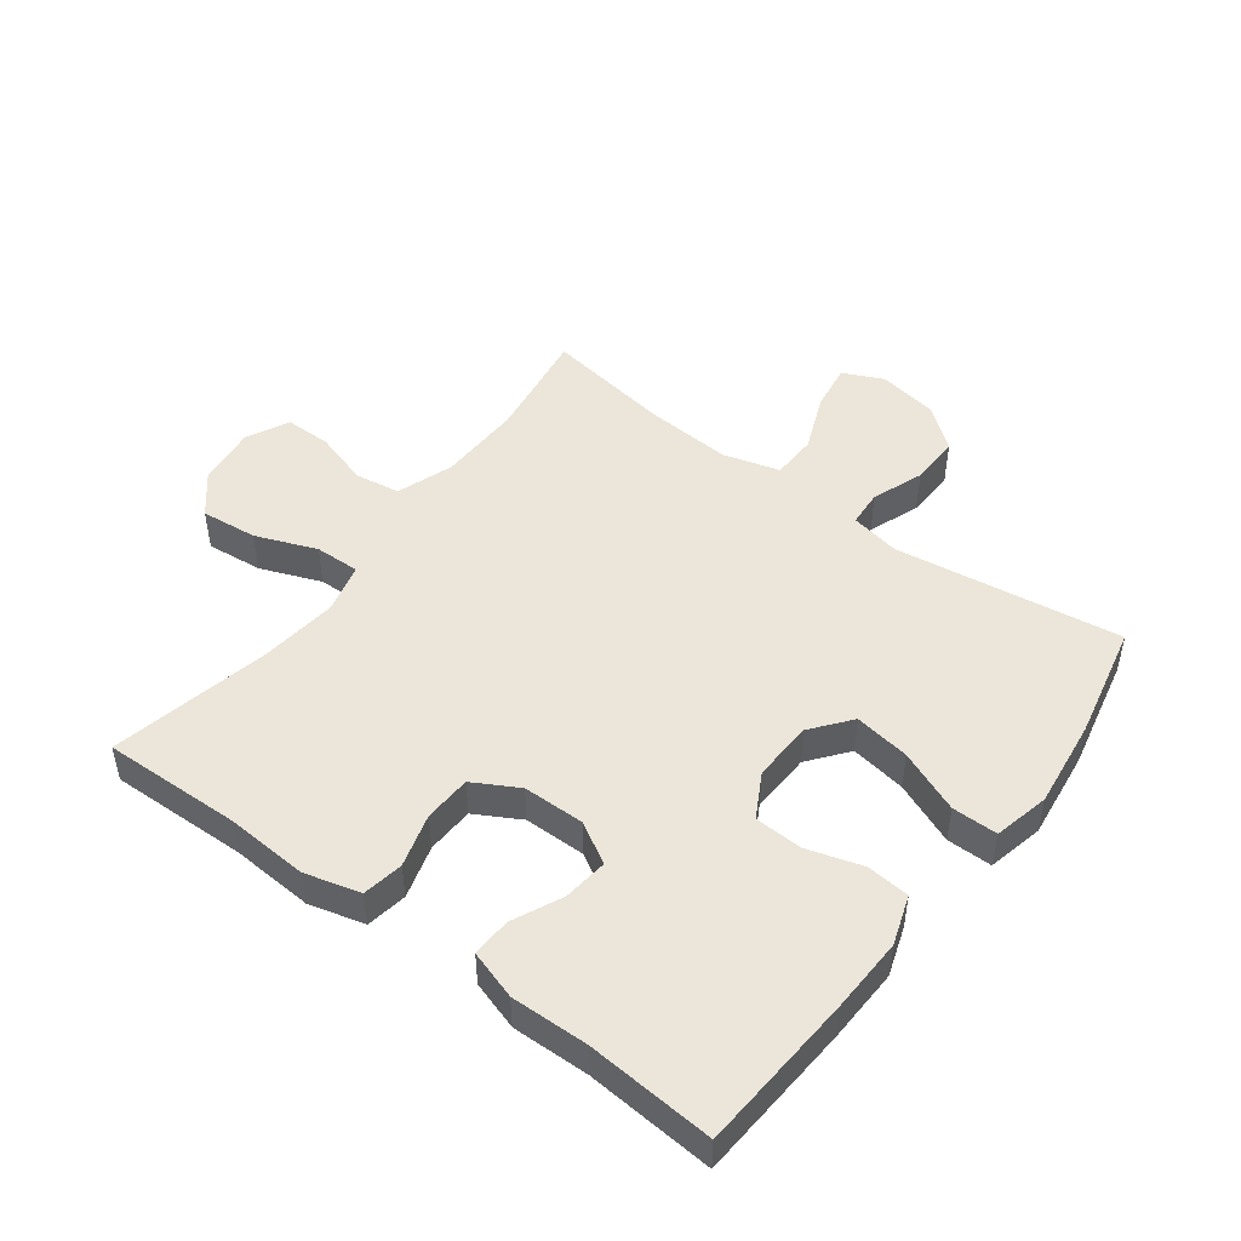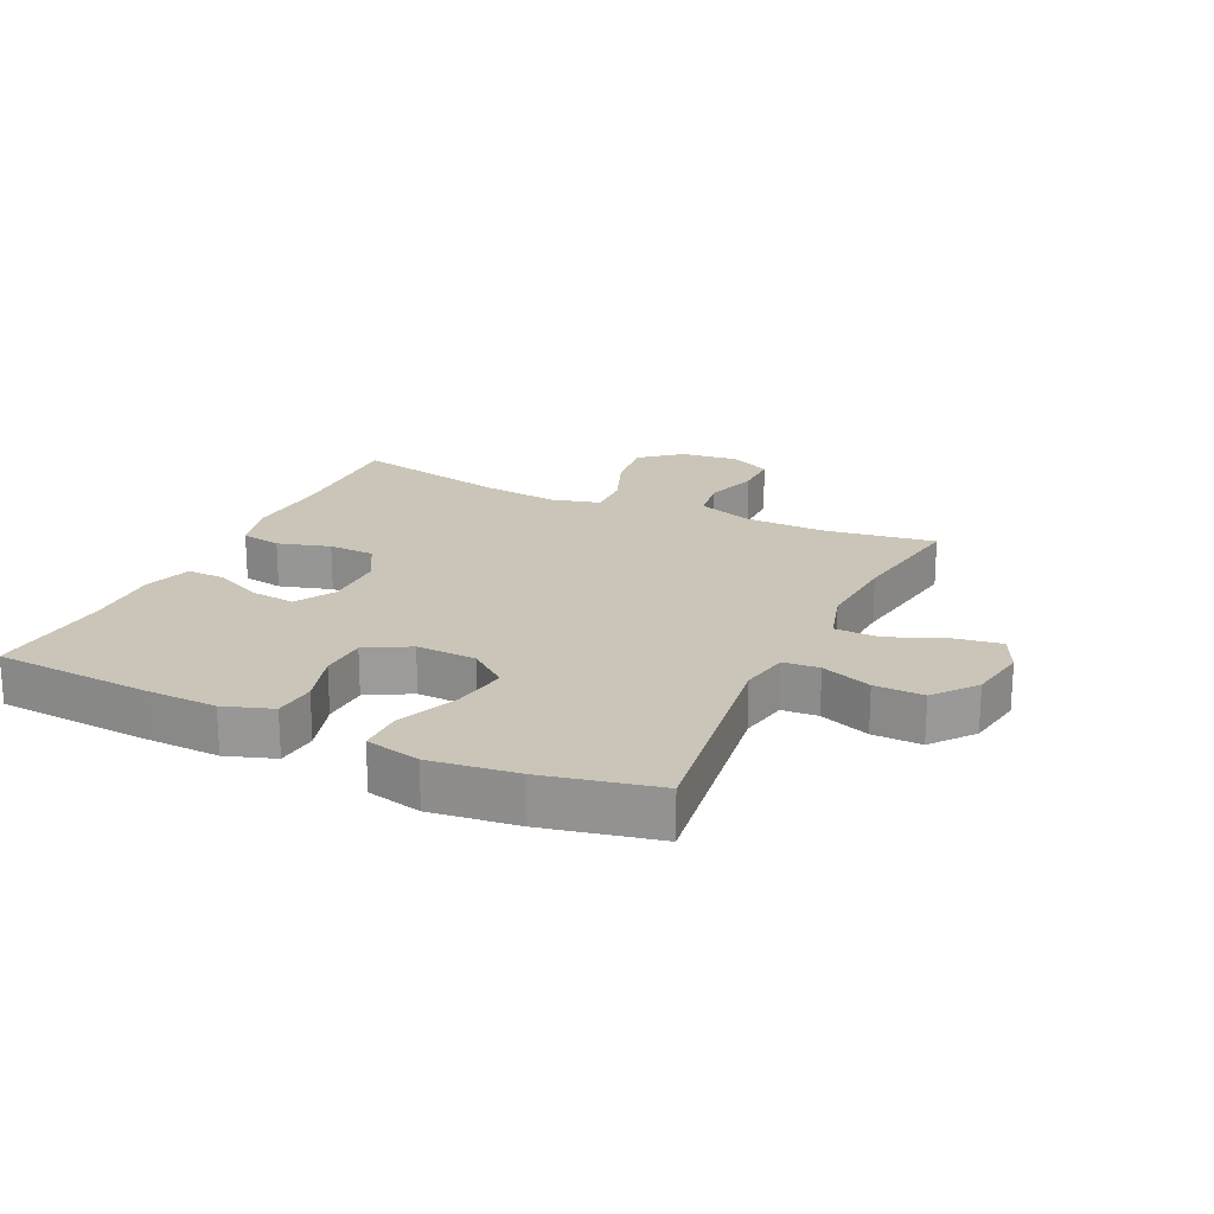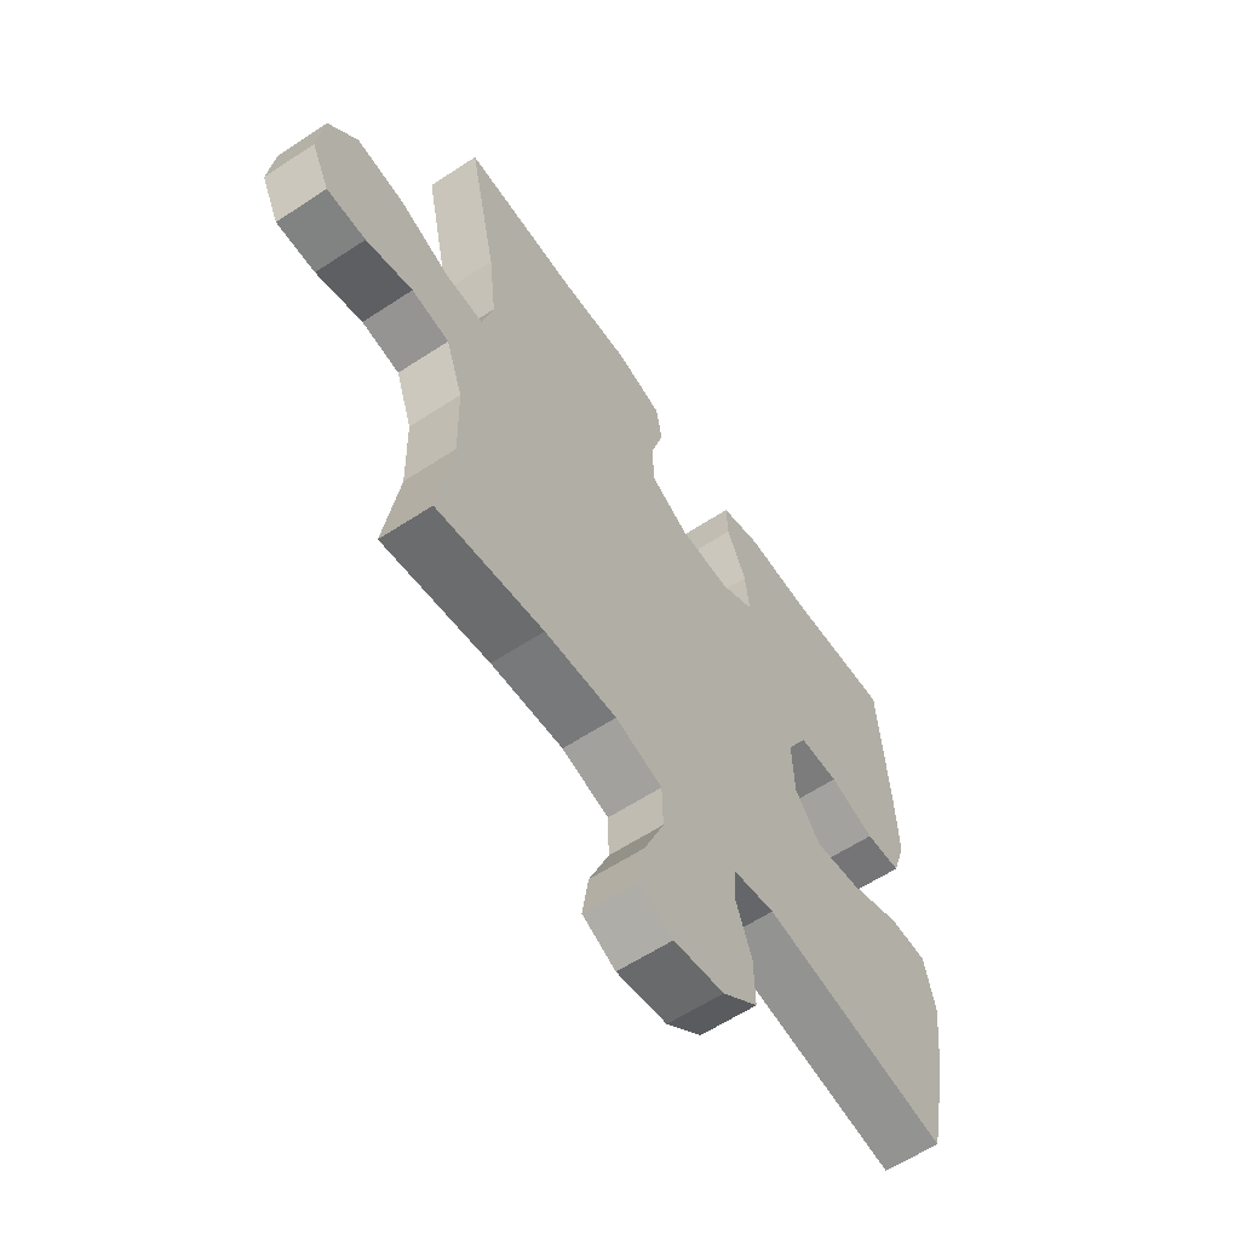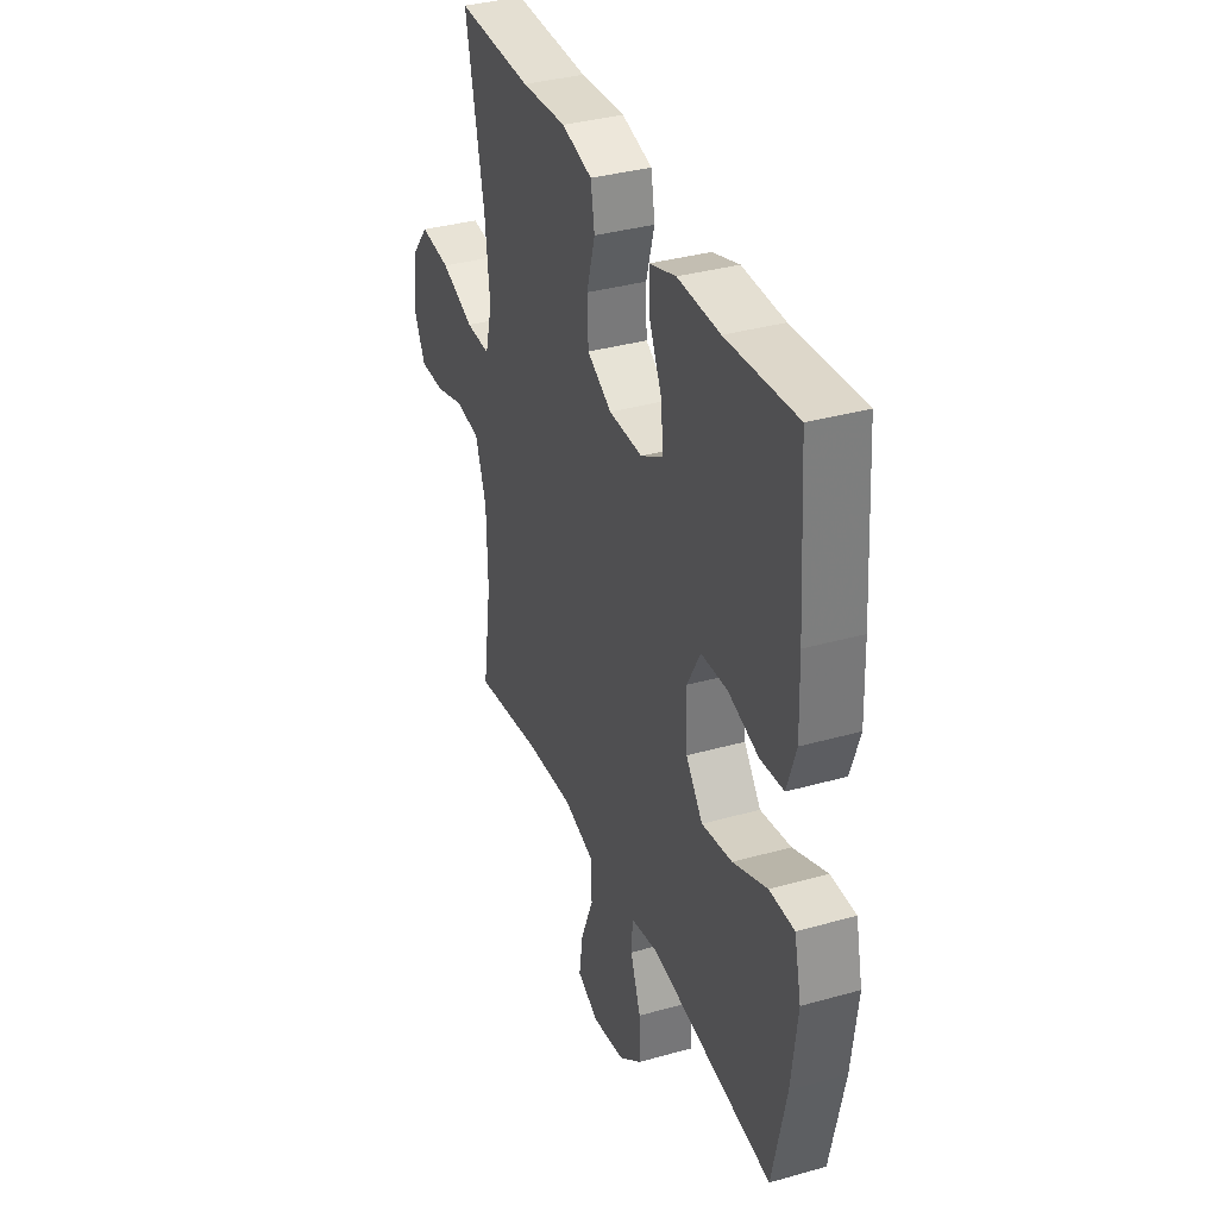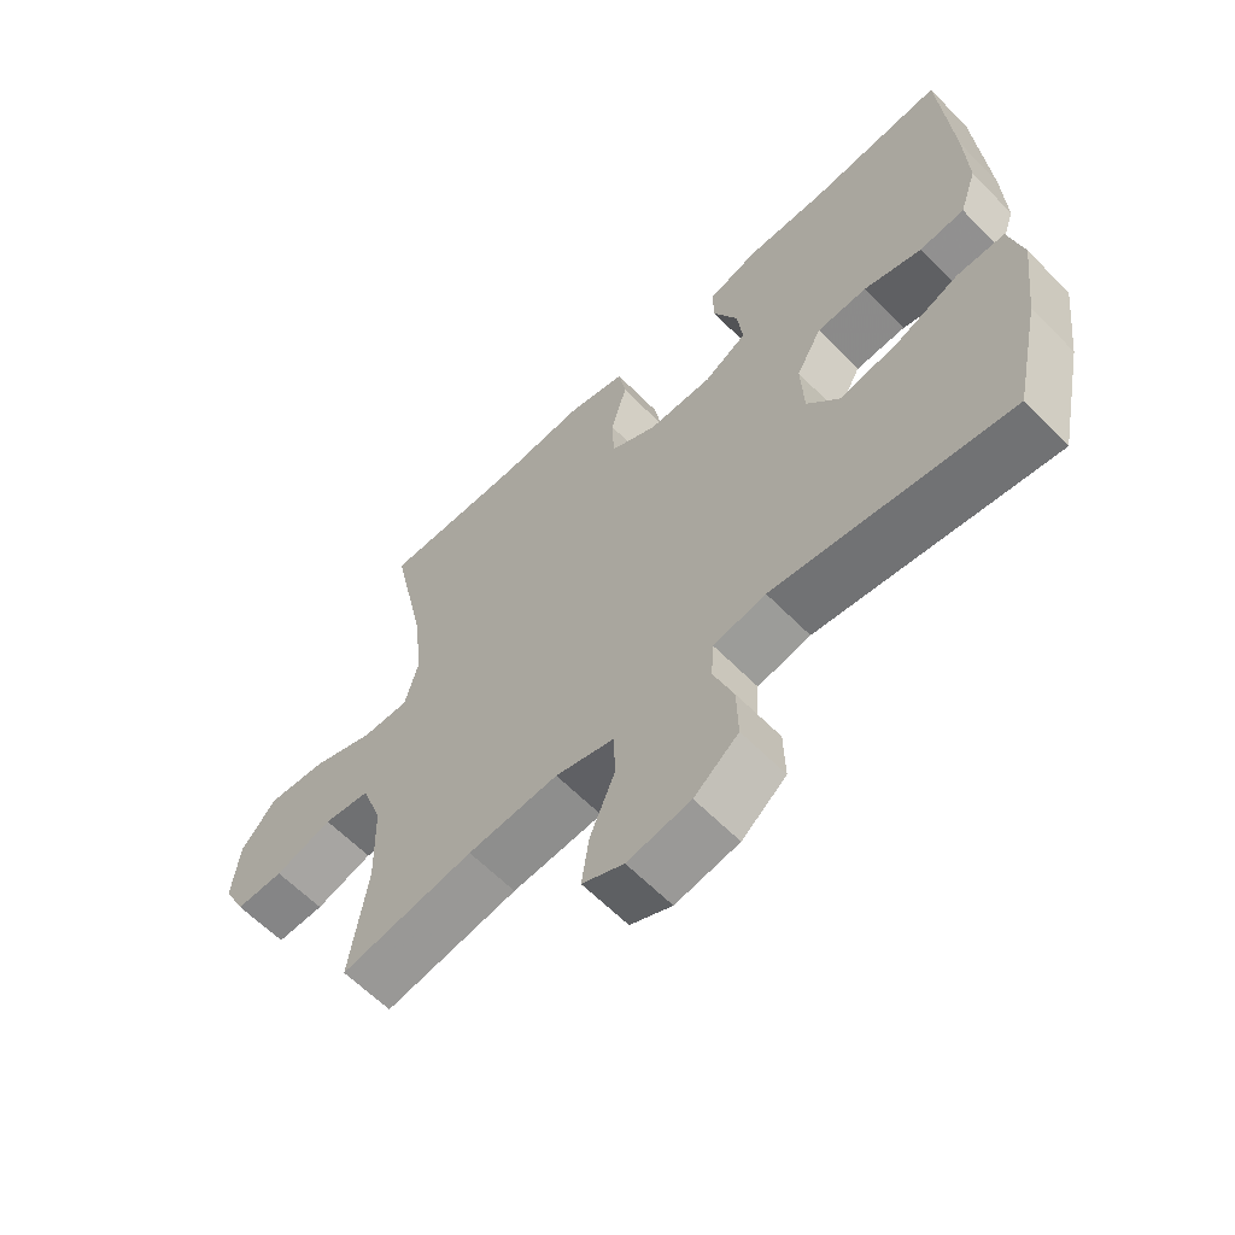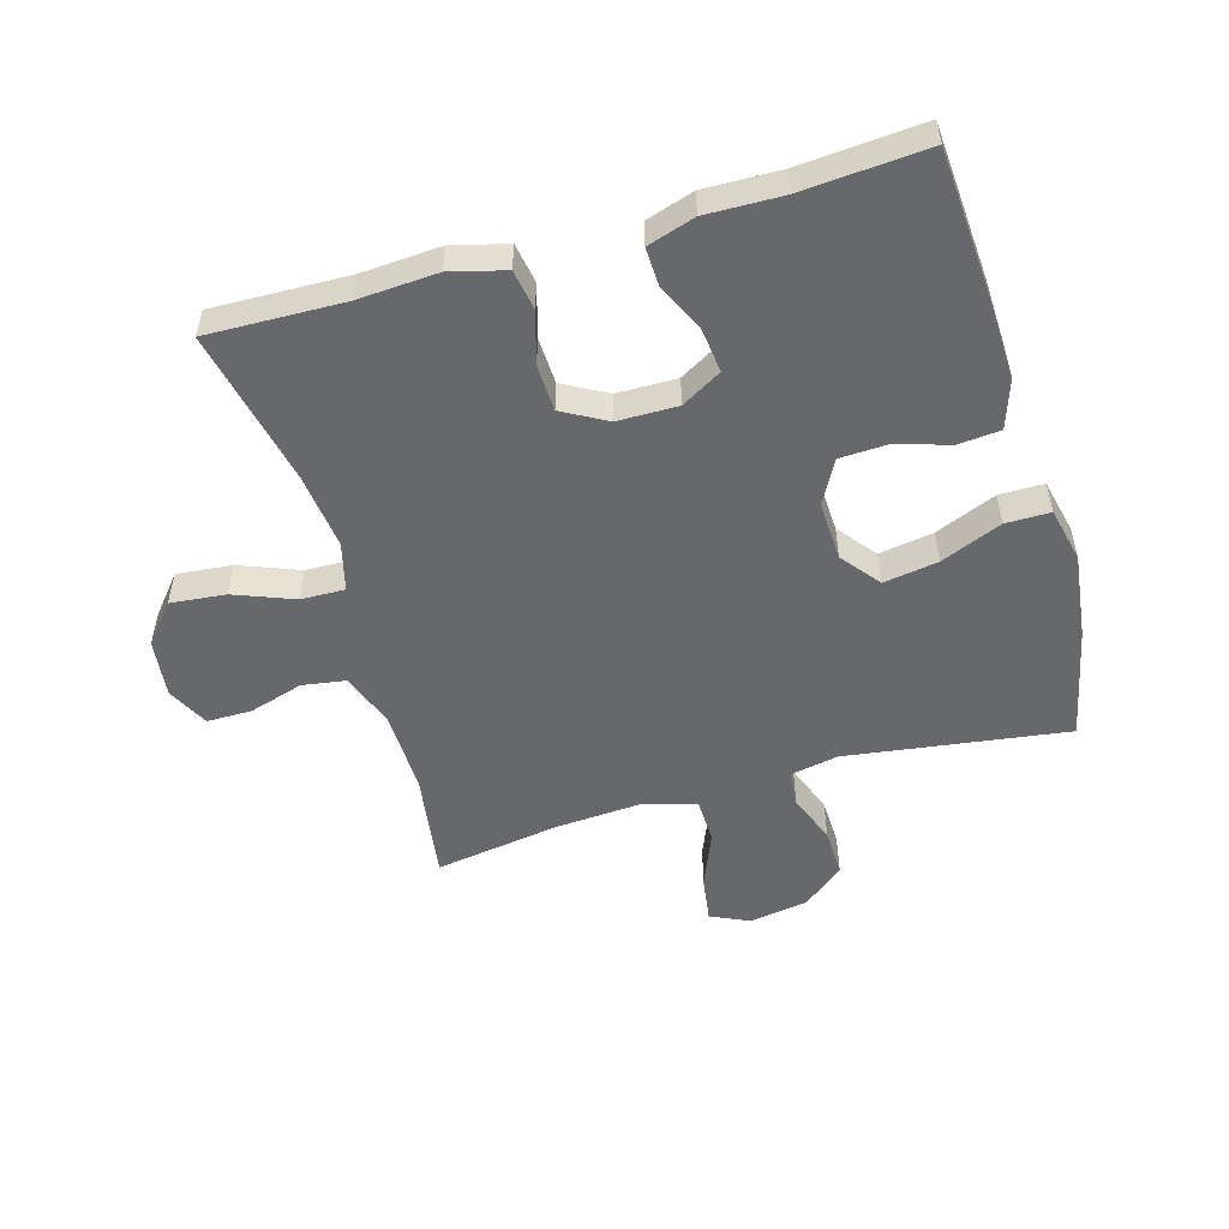
<metadata>
{"format":"obj","ext":"obj","renderer":"f3d","projection":"perspective","resolution":1024,"background":"white","views":[{"elev":48.1,"azim":36.9,"up":"+Y"},{"elev":20.5,"azim":115.2,"up":"+Y"},{"elev":-60.6,"azim":-56.1,"up":"+Z"},{"elev":35.4,"azim":69.5,"up":"+Z"},{"elev":-61.9,"azim":44.3,"up":"+Z"},{"elev":-52.3,"azim":16.2,"up":"+Y"}]}
</metadata>
<code>
v -0.5 0.07 0.5
v -0.284 0.07 0.494
v -0.156 0.07 0.502
v -0.069 0.07 0.479
v -0.058 0.07 0.415
v -0.082 0.07 0.332
v -0.079 0.07 0.258
v -0.009 0.07 0.219
v 0.087 0.07 0.218
v 0.151 0.07 0.255
v 0.143 0.07 0.325
v 0.107 0.07 0.403
v 0.105 0.07 0.464
v 0.181 0.07 0.488
v 0.301 0.07 0.485
v 0.5 0.07 0.5
v 0.517 0.07 0.253
v 0.521 0.07 0.136
v 0.495 0.07 0.059
v 0.428 0.07 0.053
v 0.342 0.07 0.079
v 0.267 0.07 0.076
v 0.229 0.07 0.007
v 0.233 0.07 -0.088
v 0.281 0.07 -0.149
v 0.368 0.07 -0.135
v 0.465 0.07 -0.095
v 0.536 0.07 -0.095
v 0.556 0.07 -0.182
v 0.539 0.07 -0.32
v 0.5 0.07 -0.5
v 0.148 0.07 -0.45
v 0.07 0.07 -0.465
v 0.066 0.07 -0.522
v 0.096 0.07 -0.602
v 0.098 0.07 -0.68
v 0.032 0.07 -0.733
v -0.062 0.07 -0.749
v -0.124 0.07 -0.72
v -0.113 0.07 -0.646
v -0.076 0.07 -0.556
v -0.078 0.07 -0.485
v -0.166 0.07 -0.46
v -0.301 0.07 -0.469
v -0.5 0.07 -0.5
v -0.474 0.07 -0.325
v -0.477 0.07 -0.194
v -0.508 0.07 -0.106
v -0.578 0.07 -0.095
v -0.664 0.07 -0.121
v -0.736 0.07 -0.121
v -0.769 0.07 -0.055
v -0.758 0.07 0.038
v -0.706 0.07 0.1
v -0.618 0.07 0.091
v -0.523 0.07 0.054
v -0.453 0.07 0.052
v -0.433 0.07 0.129
v -0.447 0.07 0.251
v -0.5 0 0.5
v -0.284 0 0.494
v -0.156 0 0.502
v -0.069 0 0.479
v -0.058 0 0.415
v -0.082 0 0.332
v -0.079 0 0.258
v -0.009 0 0.219
v 0.087 0 0.218
v 0.151 0 0.255
v 0.143 0 0.325
v 0.107 0 0.403
v 0.105 0 0.464
v 0.181 0 0.488
v 0.301 0 0.485
v 0.5 0 0.5
v 0.517 0 0.253
v 0.521 0 0.136
v 0.495 0 0.059
v 0.428 0 0.053
v 0.342 0 0.079
v 0.267 0 0.076
v 0.229 0 0.007
v 0.233 0 -0.088
v 0.281 0 -0.149
v 0.368 0 -0.135
v 0.465 0 -0.095
v 0.536 0 -0.095
v 0.556 0 -0.182
v 0.539 0 -0.32
v 0.5 0 -0.5
v 0.148 0 -0.45
v 0.07 0 -0.465
v 0.066 0 -0.522
v 0.096 0 -0.602
v 0.098 0 -0.68
v 0.032 0 -0.733
v -0.062 0 -0.749
v -0.124 0 -0.72
v -0.113 0 -0.646
v -0.076 0 -0.556
v -0.078 0 -0.485
v -0.166 0 -0.46
v -0.301 0 -0.469
v -0.5 0 -0.5
v -0.474 0 -0.325
v -0.477 0 -0.194
v -0.508 0 -0.106
v -0.578 0 -0.095
v -0.664 0 -0.121
v -0.736 0 -0.121
v -0.769 0 -0.055
v -0.758 0 0.038
v -0.706 0 0.1
v -0.618 0 0.091
v -0.523 0 0.054
v -0.453 0 0.052
v -0.433 0 0.129
v -0.447 0 0.251
f 53 54 55 56
f 53 56 57
f 52 53 57
f 49 50 51 52
f 48 49 52 57
f 47 48 57
f 46 47 57 58
f 44 45 46
f 43 44 46 58
f 38 39 40 41
f 38 41 42
f 37 38 42
f 34 35 36 37
f 33 34 37 42
f 32 33 42 43
f 30 31 32
f 26 27 28 29
f 25 26 29 30
f 18 19 20 21
f 18 21 22
f 15 16 17 18
f 15 18 22
f 14 15 22 23
f 11 12 13 14
f 10 11 14 23
f 3 4 5 6
f 2 3 6 7
f 59 1 2 7
f 58 59 7 8
f 43 58 8 9
f 25 30 32 43
f 24 25 43
f 23 24 43
f 9 10 23 43
f 115 114 113 112
f 116 115 112
f 116 112 111
f 111 110 109 108
f 116 111 108 107
f 116 107 106
f 117 116 106 105
f 105 104 103
f 117 105 103 102
f 100 99 98 97
f 101 100 97
f 101 97 96
f 96 95 94 93
f 101 96 93 92
f 102 101 92 91
f 91 90 89
f 88 87 86 85
f 89 88 85 84
f 80 79 78 77
f 81 80 77
f 77 76 75 74
f 81 77 74
f 82 81 74 73
f 73 72 71 70
f 82 73 70 69
f 65 64 63 62
f 66 65 62 61
f 66 61 60 118
f 67 66 118 117
f 68 67 117 102
f 102 91 89 84
f 102 84 83
f 102 83 82
f 102 82 69 68
f 1 60 61 2
f 2 61 62 3
f 3 62 63 4
f 4 63 64 5
f 5 64 65 6
f 6 65 66 7
f 7 66 67 8
f 8 67 68 9
f 9 68 69 10
f 10 69 70 11
f 11 70 71 12
f 12 71 72 13
f 13 72 73 14
f 14 73 74 15
f 15 74 75 16
f 16 75 76 17
f 17 76 77 18
f 18 77 78 19
f 19 78 79 20
f 20 79 80 21
f 21 80 81 22
f 22 81 82 23
f 23 82 83 24
f 24 83 84 25
f 25 84 85 26
f 26 85 86 27
f 27 86 87 28
f 28 87 88 29
f 29 88 89 30
f 30 89 90 31
f 31 90 91 32
f 32 91 92 33
f 33 92 93 34
f 34 93 94 35
f 35 94 95 36
f 36 95 96 37
f 37 96 97 38
f 38 97 98 39
f 39 98 99 40
f 40 99 100 41
f 41 100 101 42
f 42 101 102 43
f 43 102 103 44
f 44 103 104 45
f 45 104 105 46
f 46 105 106 47
f 47 106 107 48
f 48 107 108 49
f 49 108 109 50
f 50 109 110 51
f 51 110 111 52
f 52 111 112 53
f 53 112 113 54
f 54 113 114 55
f 55 114 115 56
f 56 115 116 57
f 57 116 117 58
f 58 117 118 59
f 59 118 60 1

</code>
